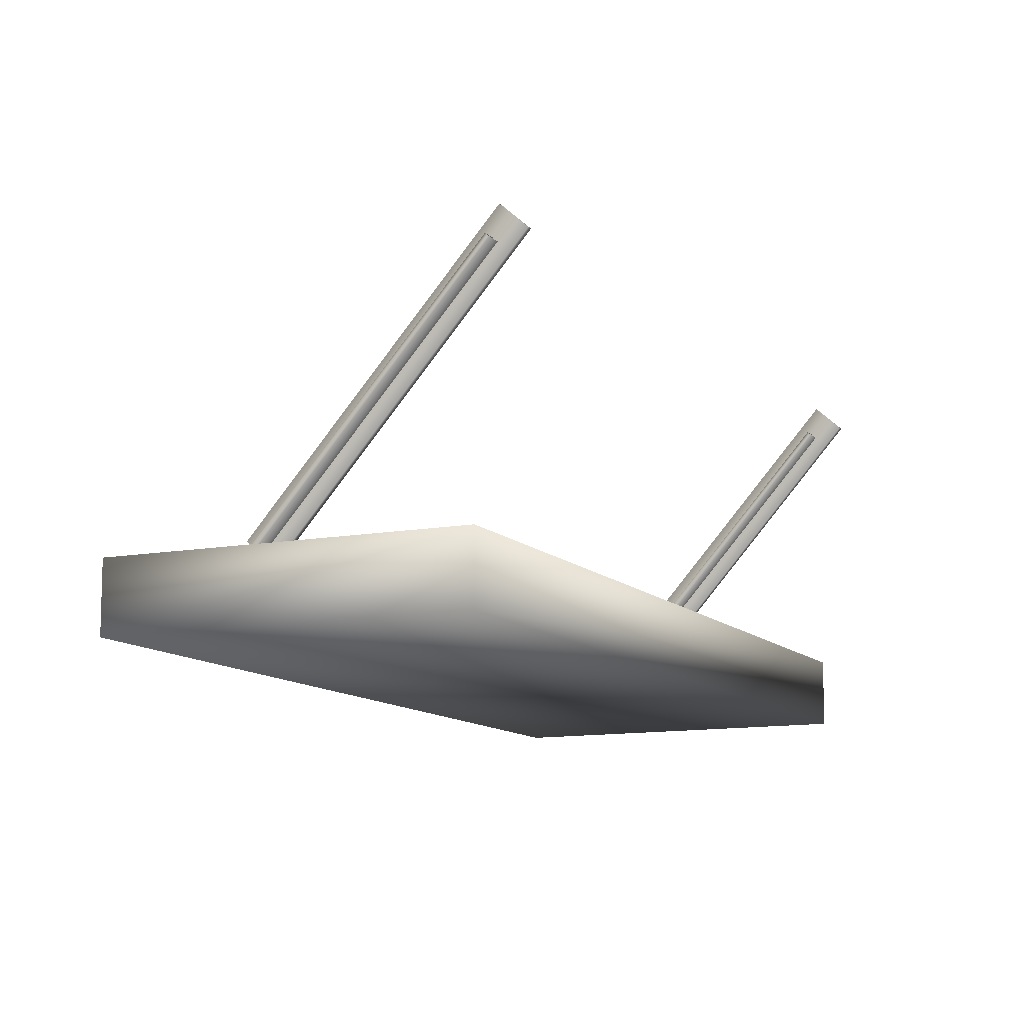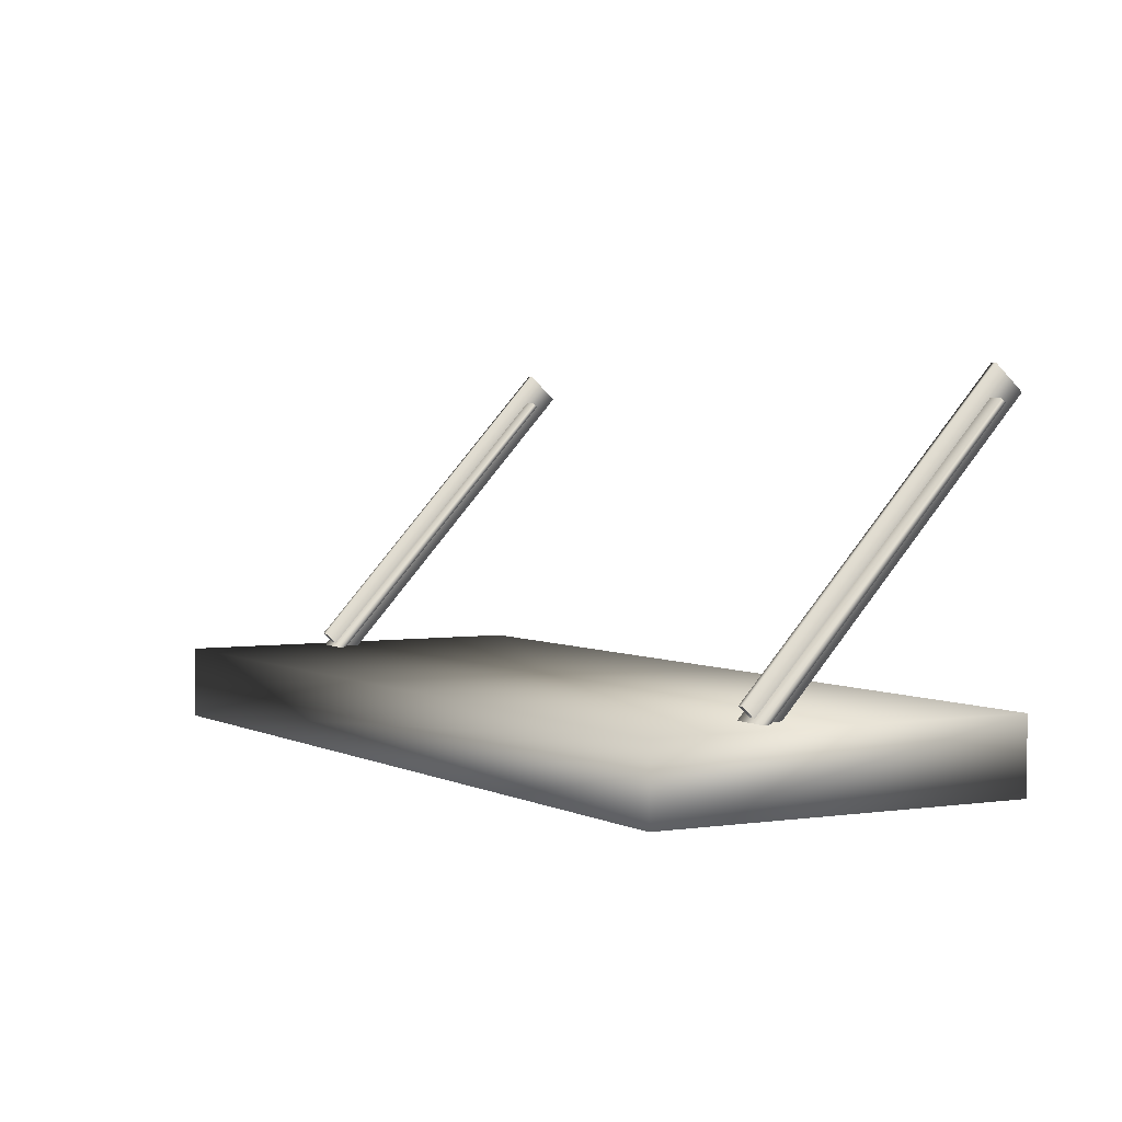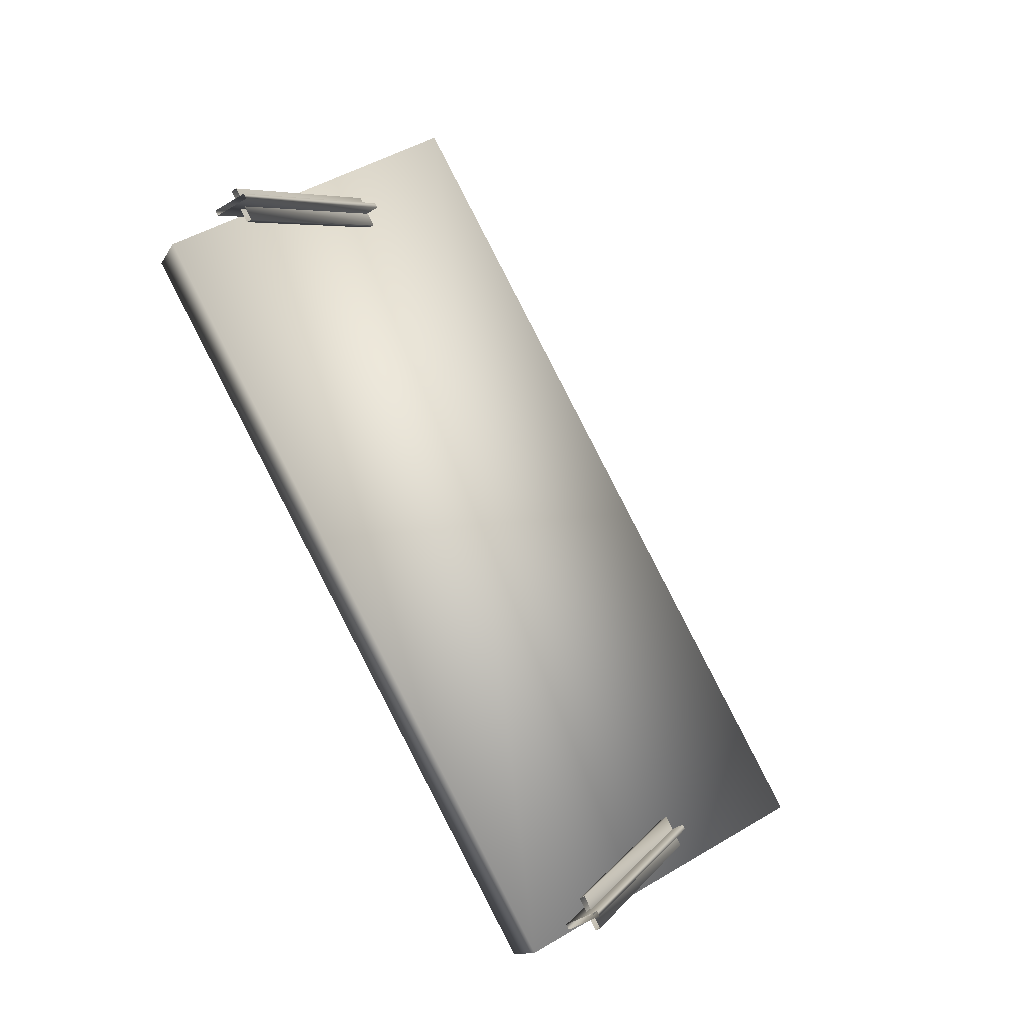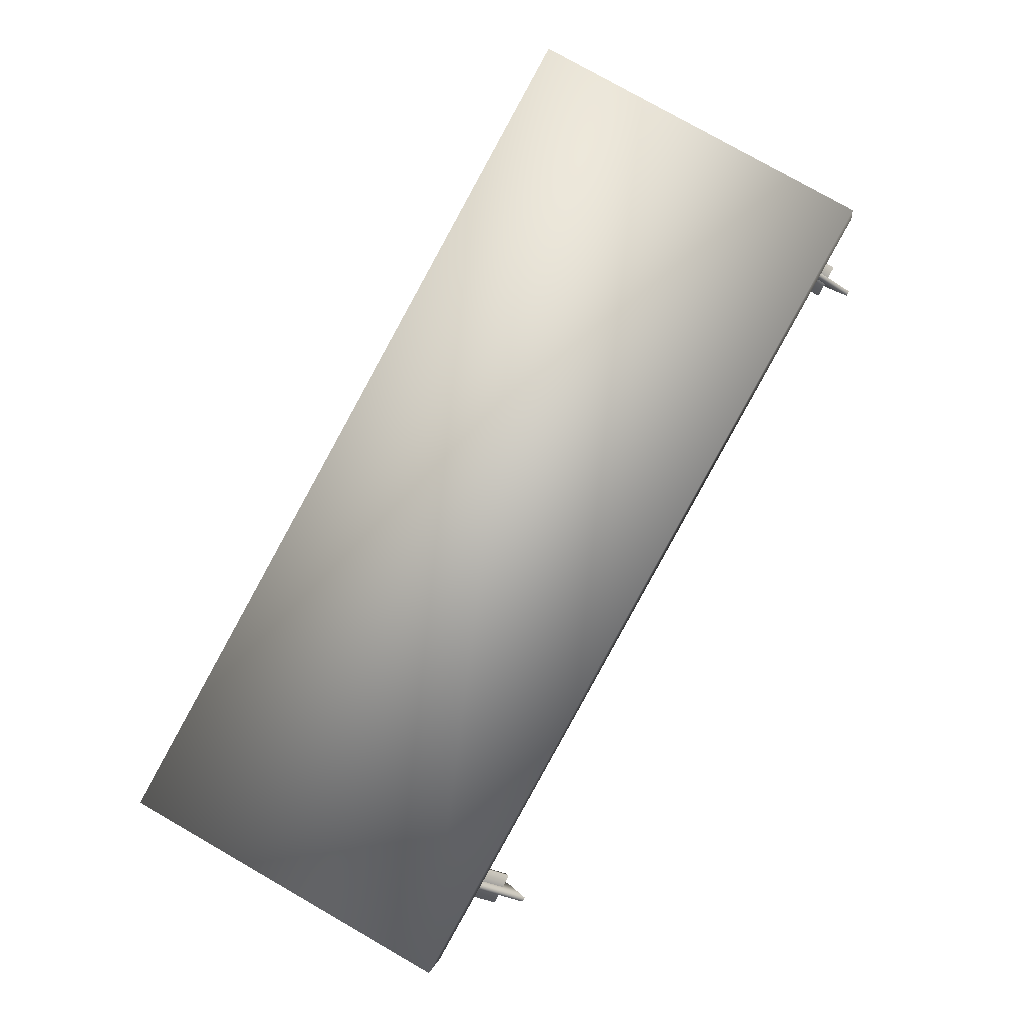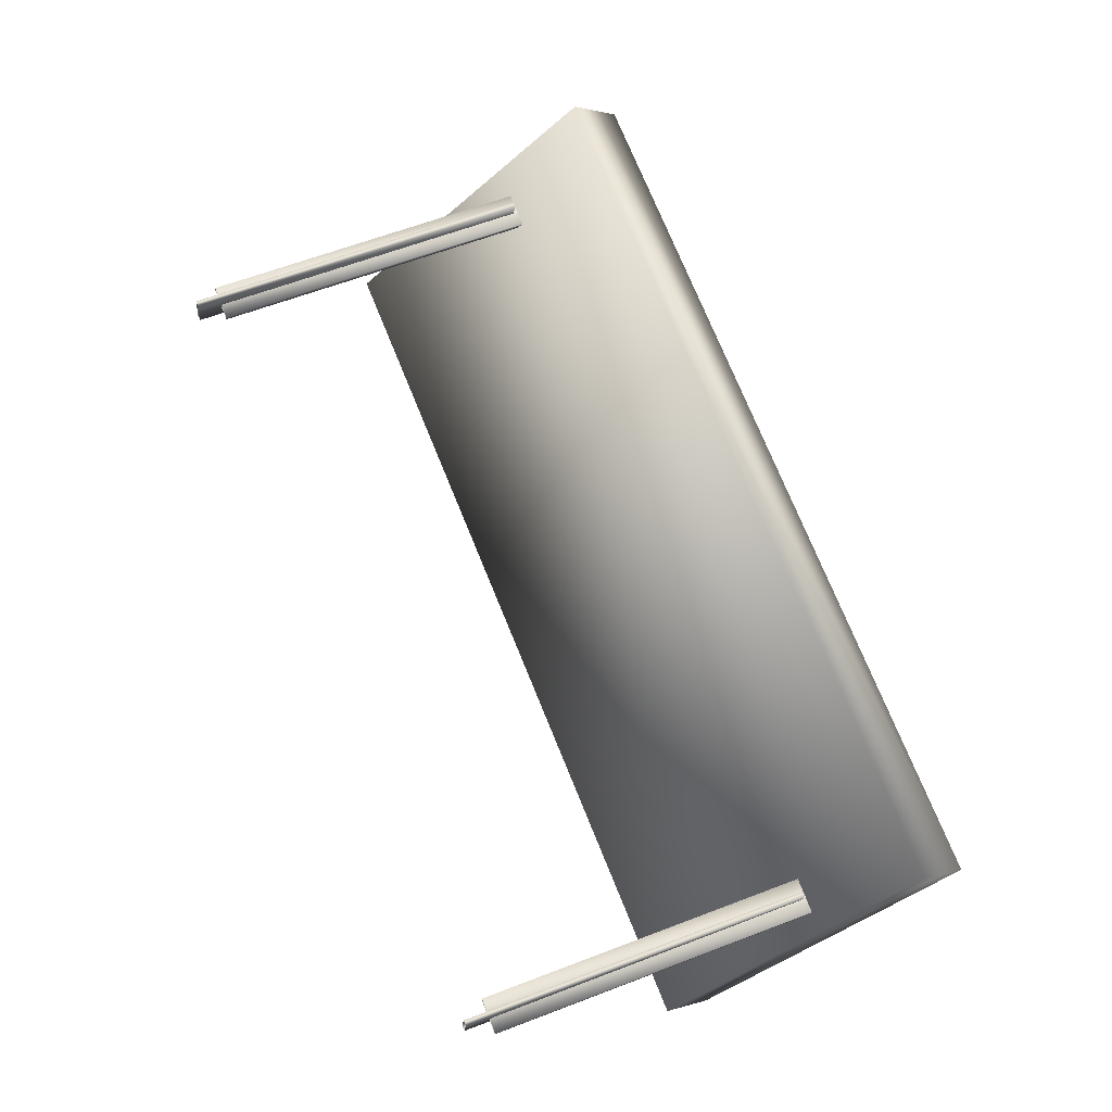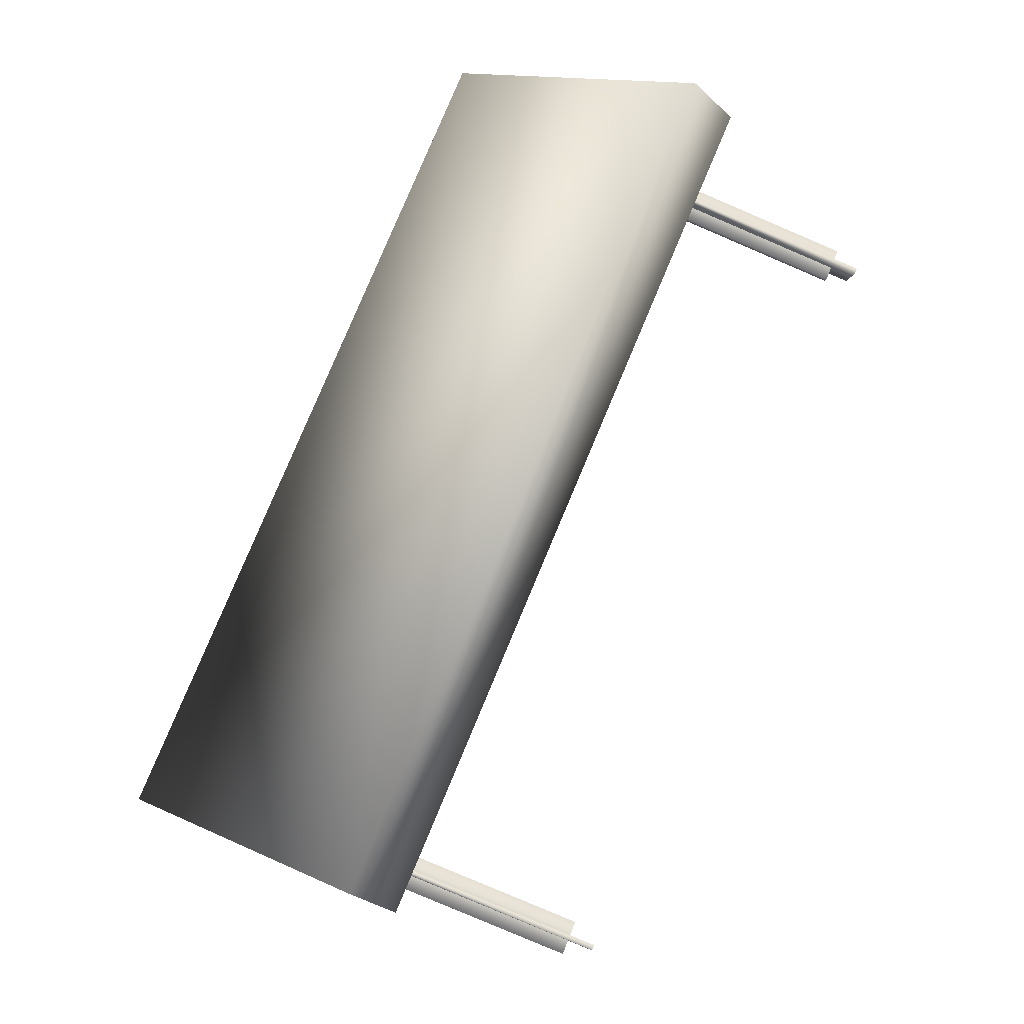
<metadata>
{"format":"obj","ext":"obj","renderer":"f3d","projection":"perspective","resolution":1024,"background":"white","views":[{"elev":-11.3,"azim":54.0,"up":"+Y"},{"elev":3.0,"azim":-0.4,"up":"+Y"},{"elev":-12.9,"azim":160.7,"up":"+Z"},{"elev":0.4,"azim":7.6,"up":"+Z"},{"elev":1.5,"azim":-140.5,"up":"+Z"},{"elev":-28.9,"azim":37.2,"up":"+Z"}]}
</metadata>
<code>
g JailCot04
v -4265 -1950 4874
v -4144 -1950 5092
v -4230 -1950 5140
v -4351 -1950 4922
v -4265 -1931 4874
v -4351 -1931 4922
v -4230 -1931 5140
v -4144 -1931 5092
v -4265 -1950 4874
v -4351 -1931 4922
v -4265 -1931 4874
v -4351 -1950 4922
v -4230 -1950 5140
v -4230 -1950 5140
v -4144 -1950 5092
v -4144 -1931 5092
v -4230 -1931 5140
f 10 9 4
f 9 10 11
f 1 3 4
f 3 1 2
f 5 2 1
f 2 5 8
f 7 8 5
f 5 6 7
f 12 7 6
f 7 12 13
f 16 14 15
f 14 16 17
v -4154 -1861 5077
v -4213 -1935 5108
v -4149 -1861 5086
v -4208 -1935 5117
v -4207 -1936 5117
v -4212 -1936 5108
v -4148 -1862 5085
v -4153 -1862 5077
v -4149 -1861 5086
v -4208 -1935 5117
v -4148 -1862 5085
v -4207 -1936 5117
v -4213 -1935 5108
v -4154 -1861 5077
v -4212 -1936 5108
v -4153 -1862 5077
v -4144 -1860 5077
v -4203 -1934 5108
v -4151 -1853 5080
v -4210 -1927 5111
v -4209 -1927 5113
v -4202 -1934 5109
v -4150 -1853 5081
v -4143 -1860 5078
v -4151 -1853 5080
v -4210 -1927 5111
v -4150 -1853 5081
v -4209 -1927 5113
v -4203 -1934 5108
v -4144 -1860 5077
v -4202 -1934 5109
v -4143 -1860 5078
v -4259 -1861 4879
v -4318 -1935 4911
v -4255 -1861 4888
v -4314 -1935 4920
v -4313 -1936 4919
v -4317 -1936 4910
v -4253 -1862 4888
v -4258 -1862 4879
v -4255 -1861 4888
v -4314 -1935 4920
v -4253 -1862 4888
v -4313 -1936 4919
v -4318 -1935 4911
v -4259 -1861 4879
v -4317 -1936 4910
v -4258 -1862 4879
v -4249 -1860 4879
v -4308 -1934 4910
v -4256 -1853 4882
v -4315 -1927 4914
v -4314 -1927 4915
v -4308 -1934 4912
v -4255 -1853 4884
v -4249 -1860 4880
v -4256 -1853 4882
v -4315 -1927 4914
v -4255 -1853 4884
v -4314 -1927 4915
v -4308 -1934 4910
v -4249 -1860 4879
v -4308 -1934 4912
v -4249 -1860 4880
f 18 19 20
f 21 20 19
f 22 23 24
f 25 24 23
f 26 27 28
f 29 28 27
f 30 31 32
f 33 32 31
f 34 35 36
f 37 36 35
f 38 39 40
f 41 40 39
f 42 43 44
f 45 44 43
f 46 47 48
f 49 48 47
f 50 51 52
f 53 52 51
f 54 55 56
f 57 56 55
f 58 59 60
f 61 60 59
f 62 63 64
f 65 64 63
f 66 67 68
f 69 68 67
f 70 71 72
f 73 72 71
f 74 75 76
f 77 76 75
f 78 79 80
f 81 80 79

</code>
